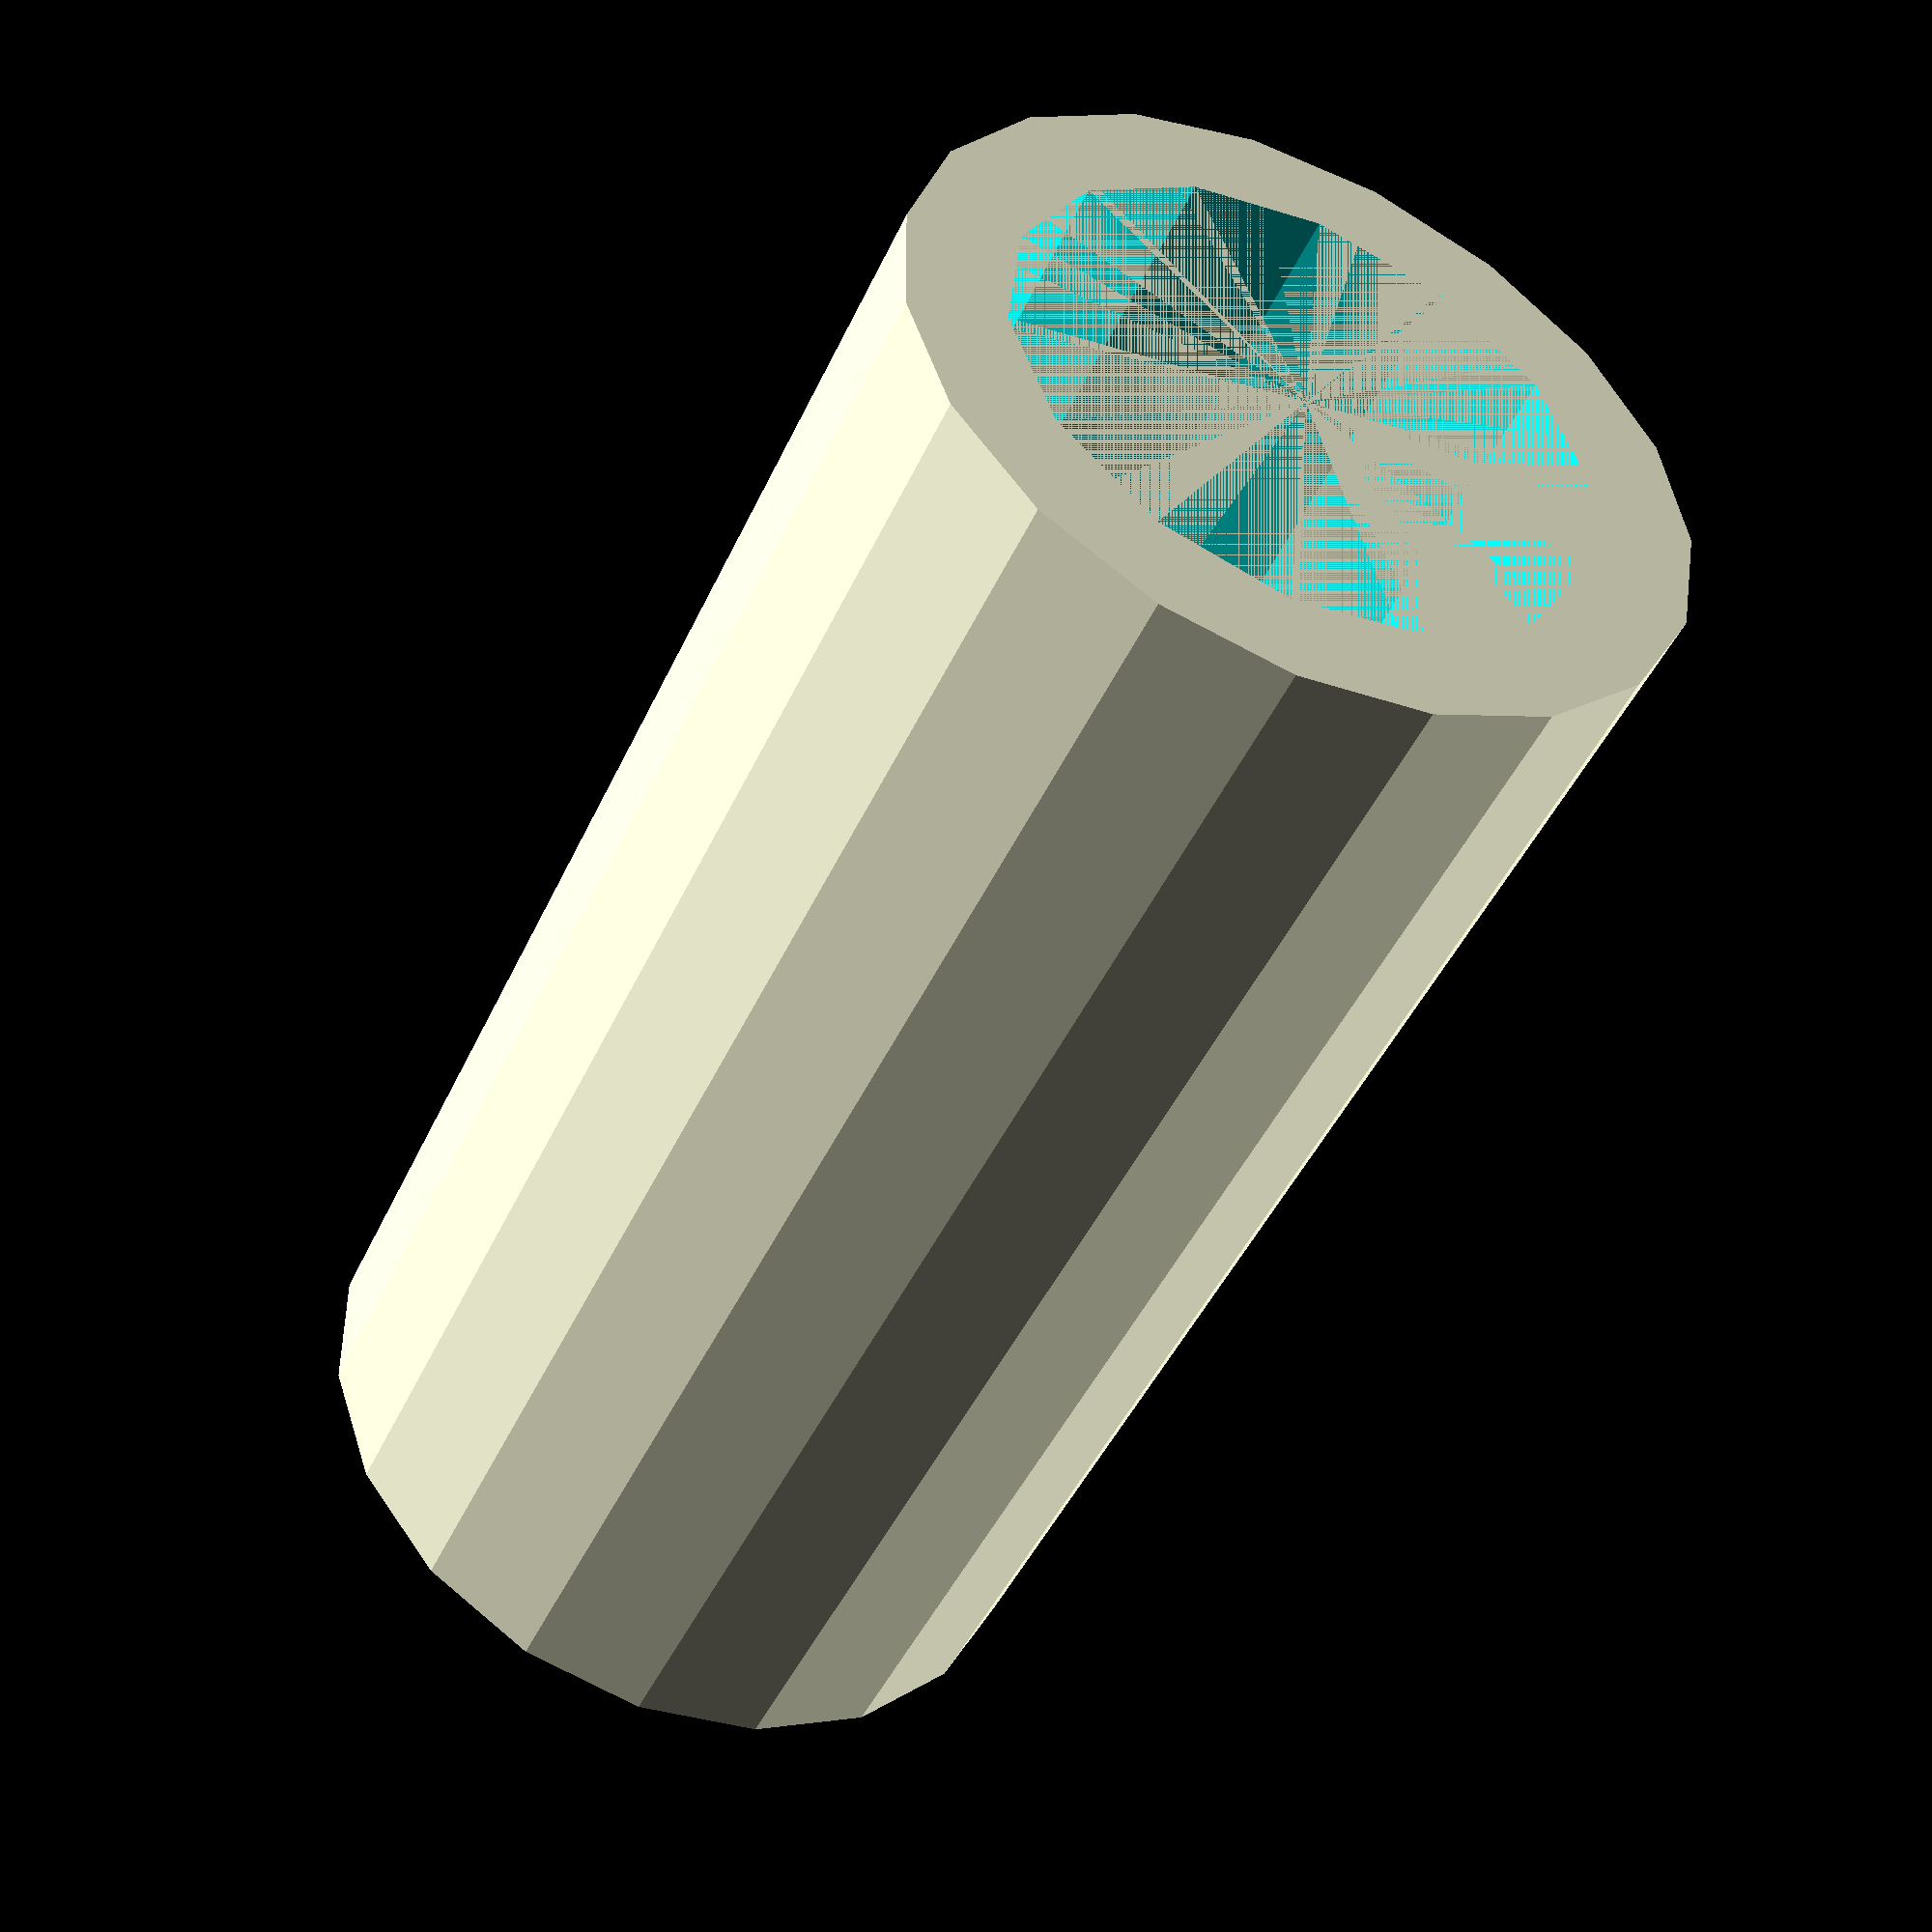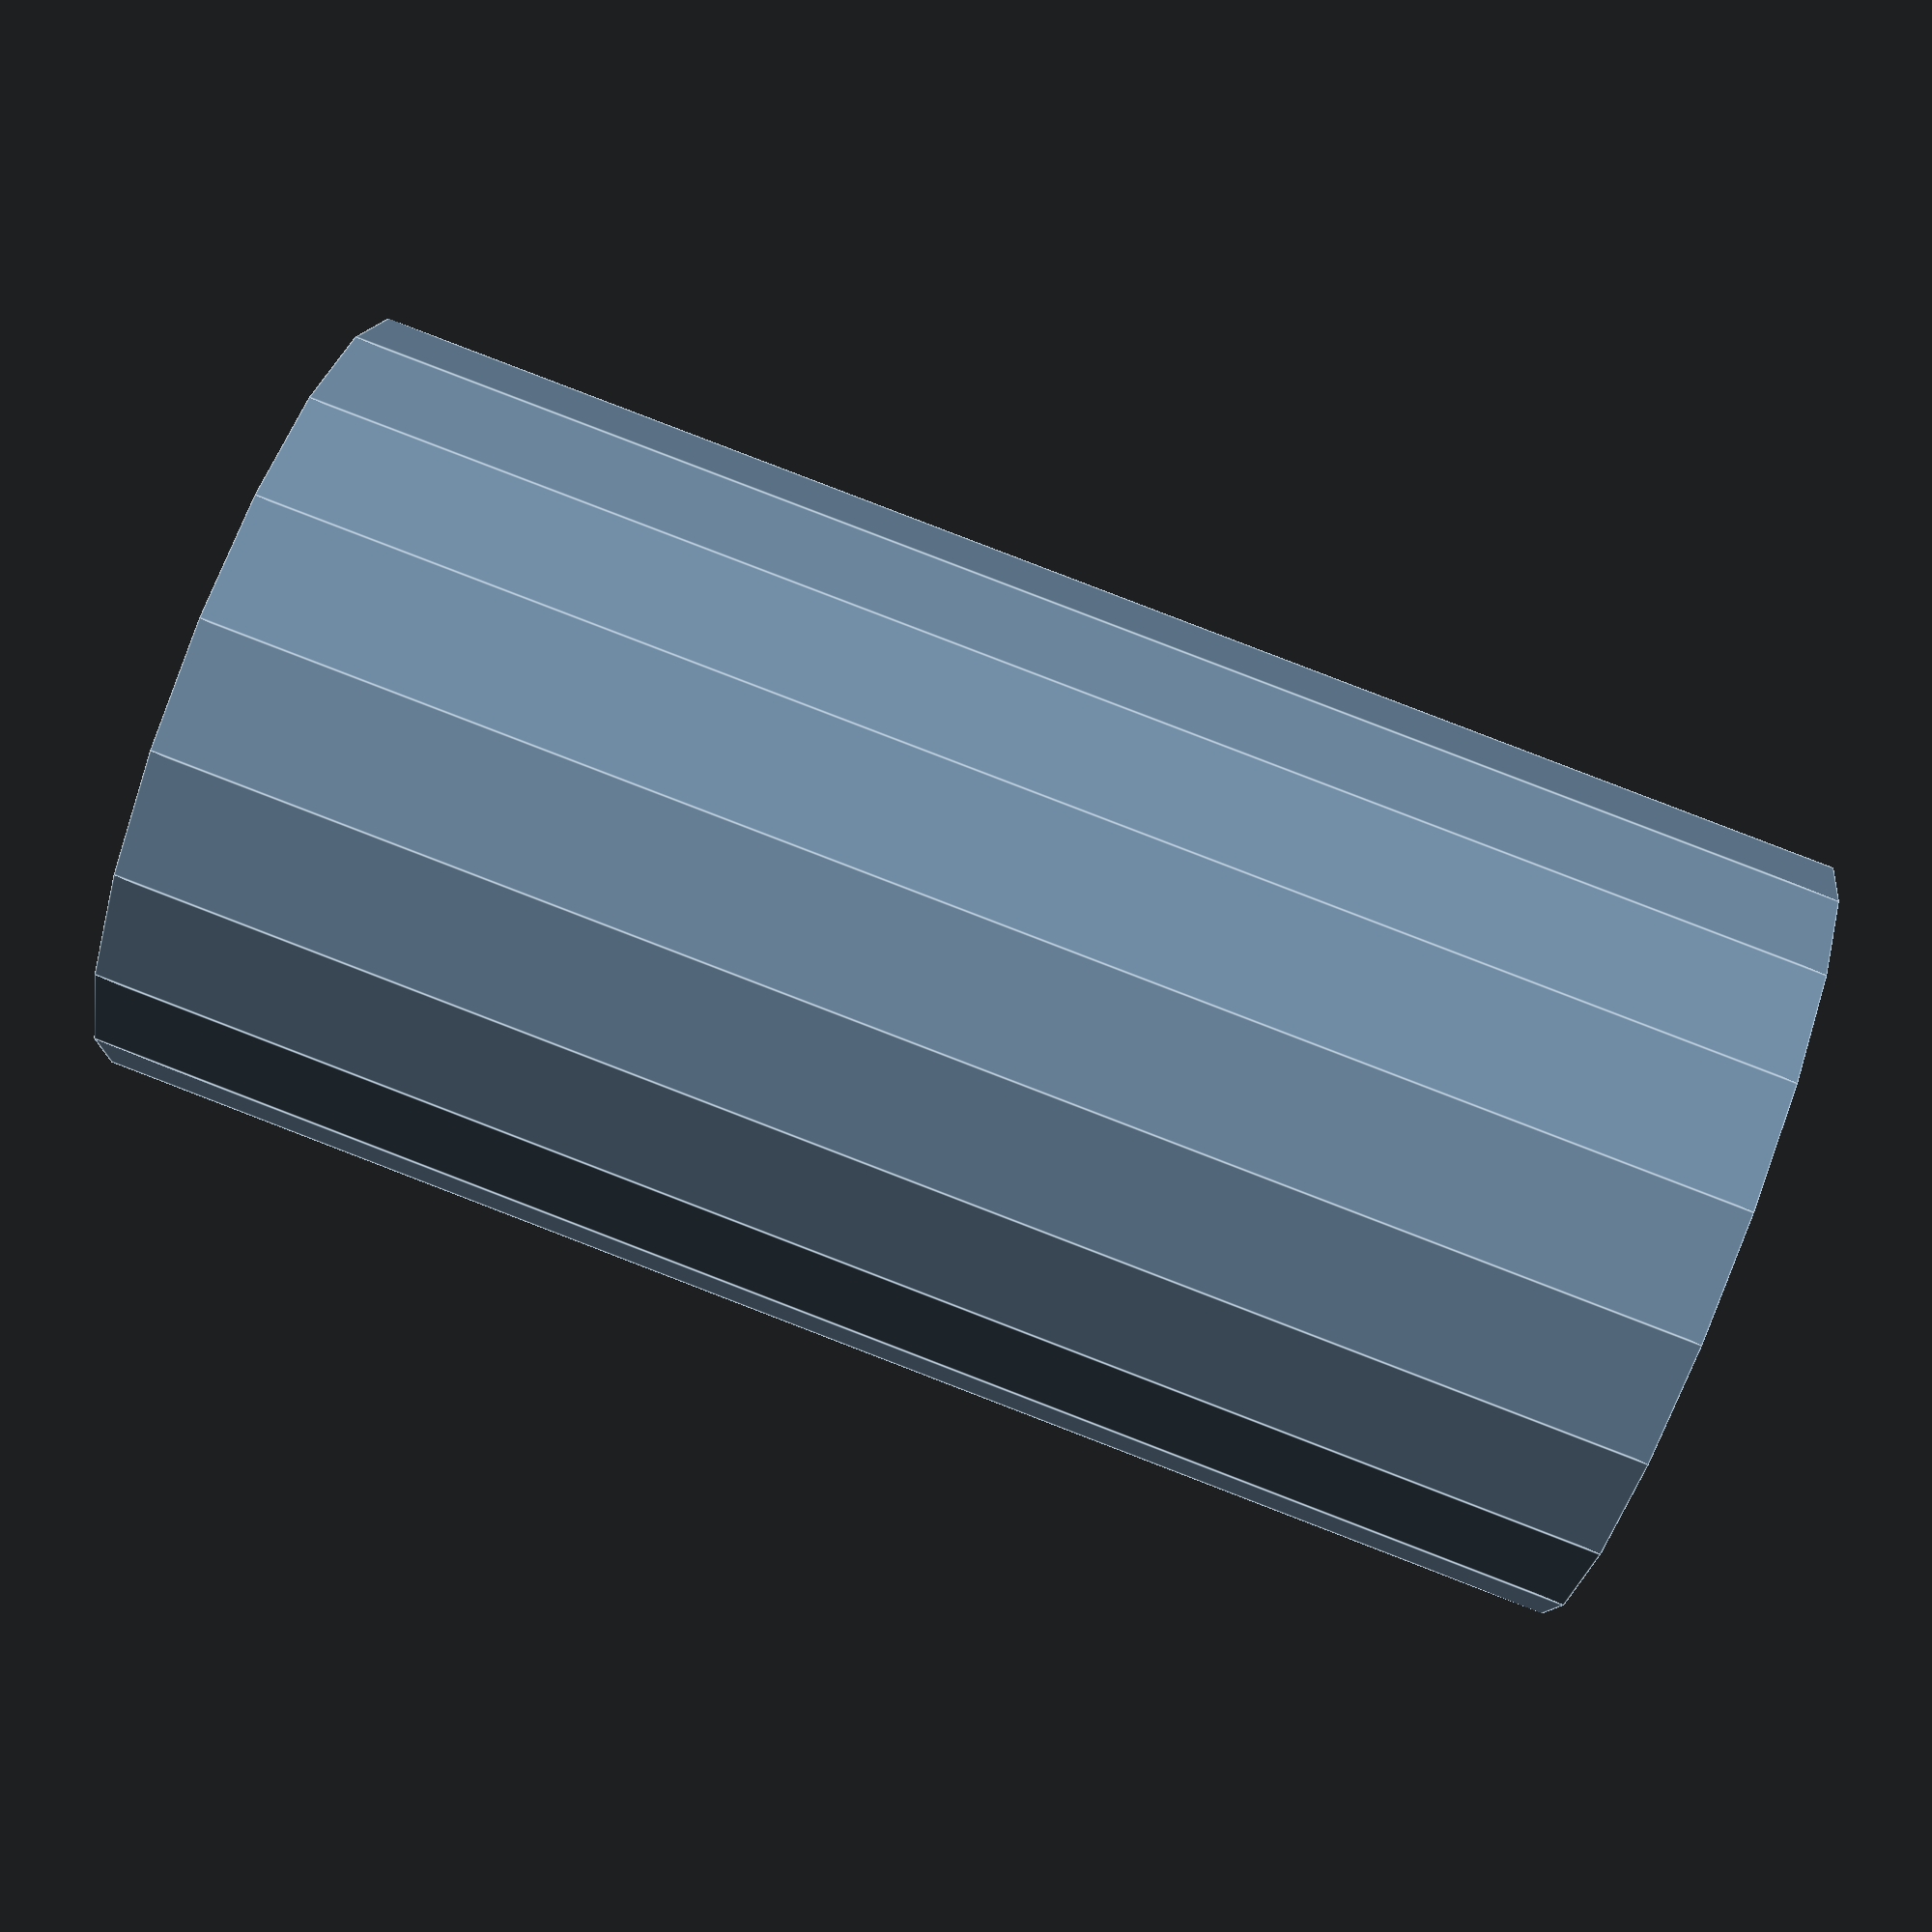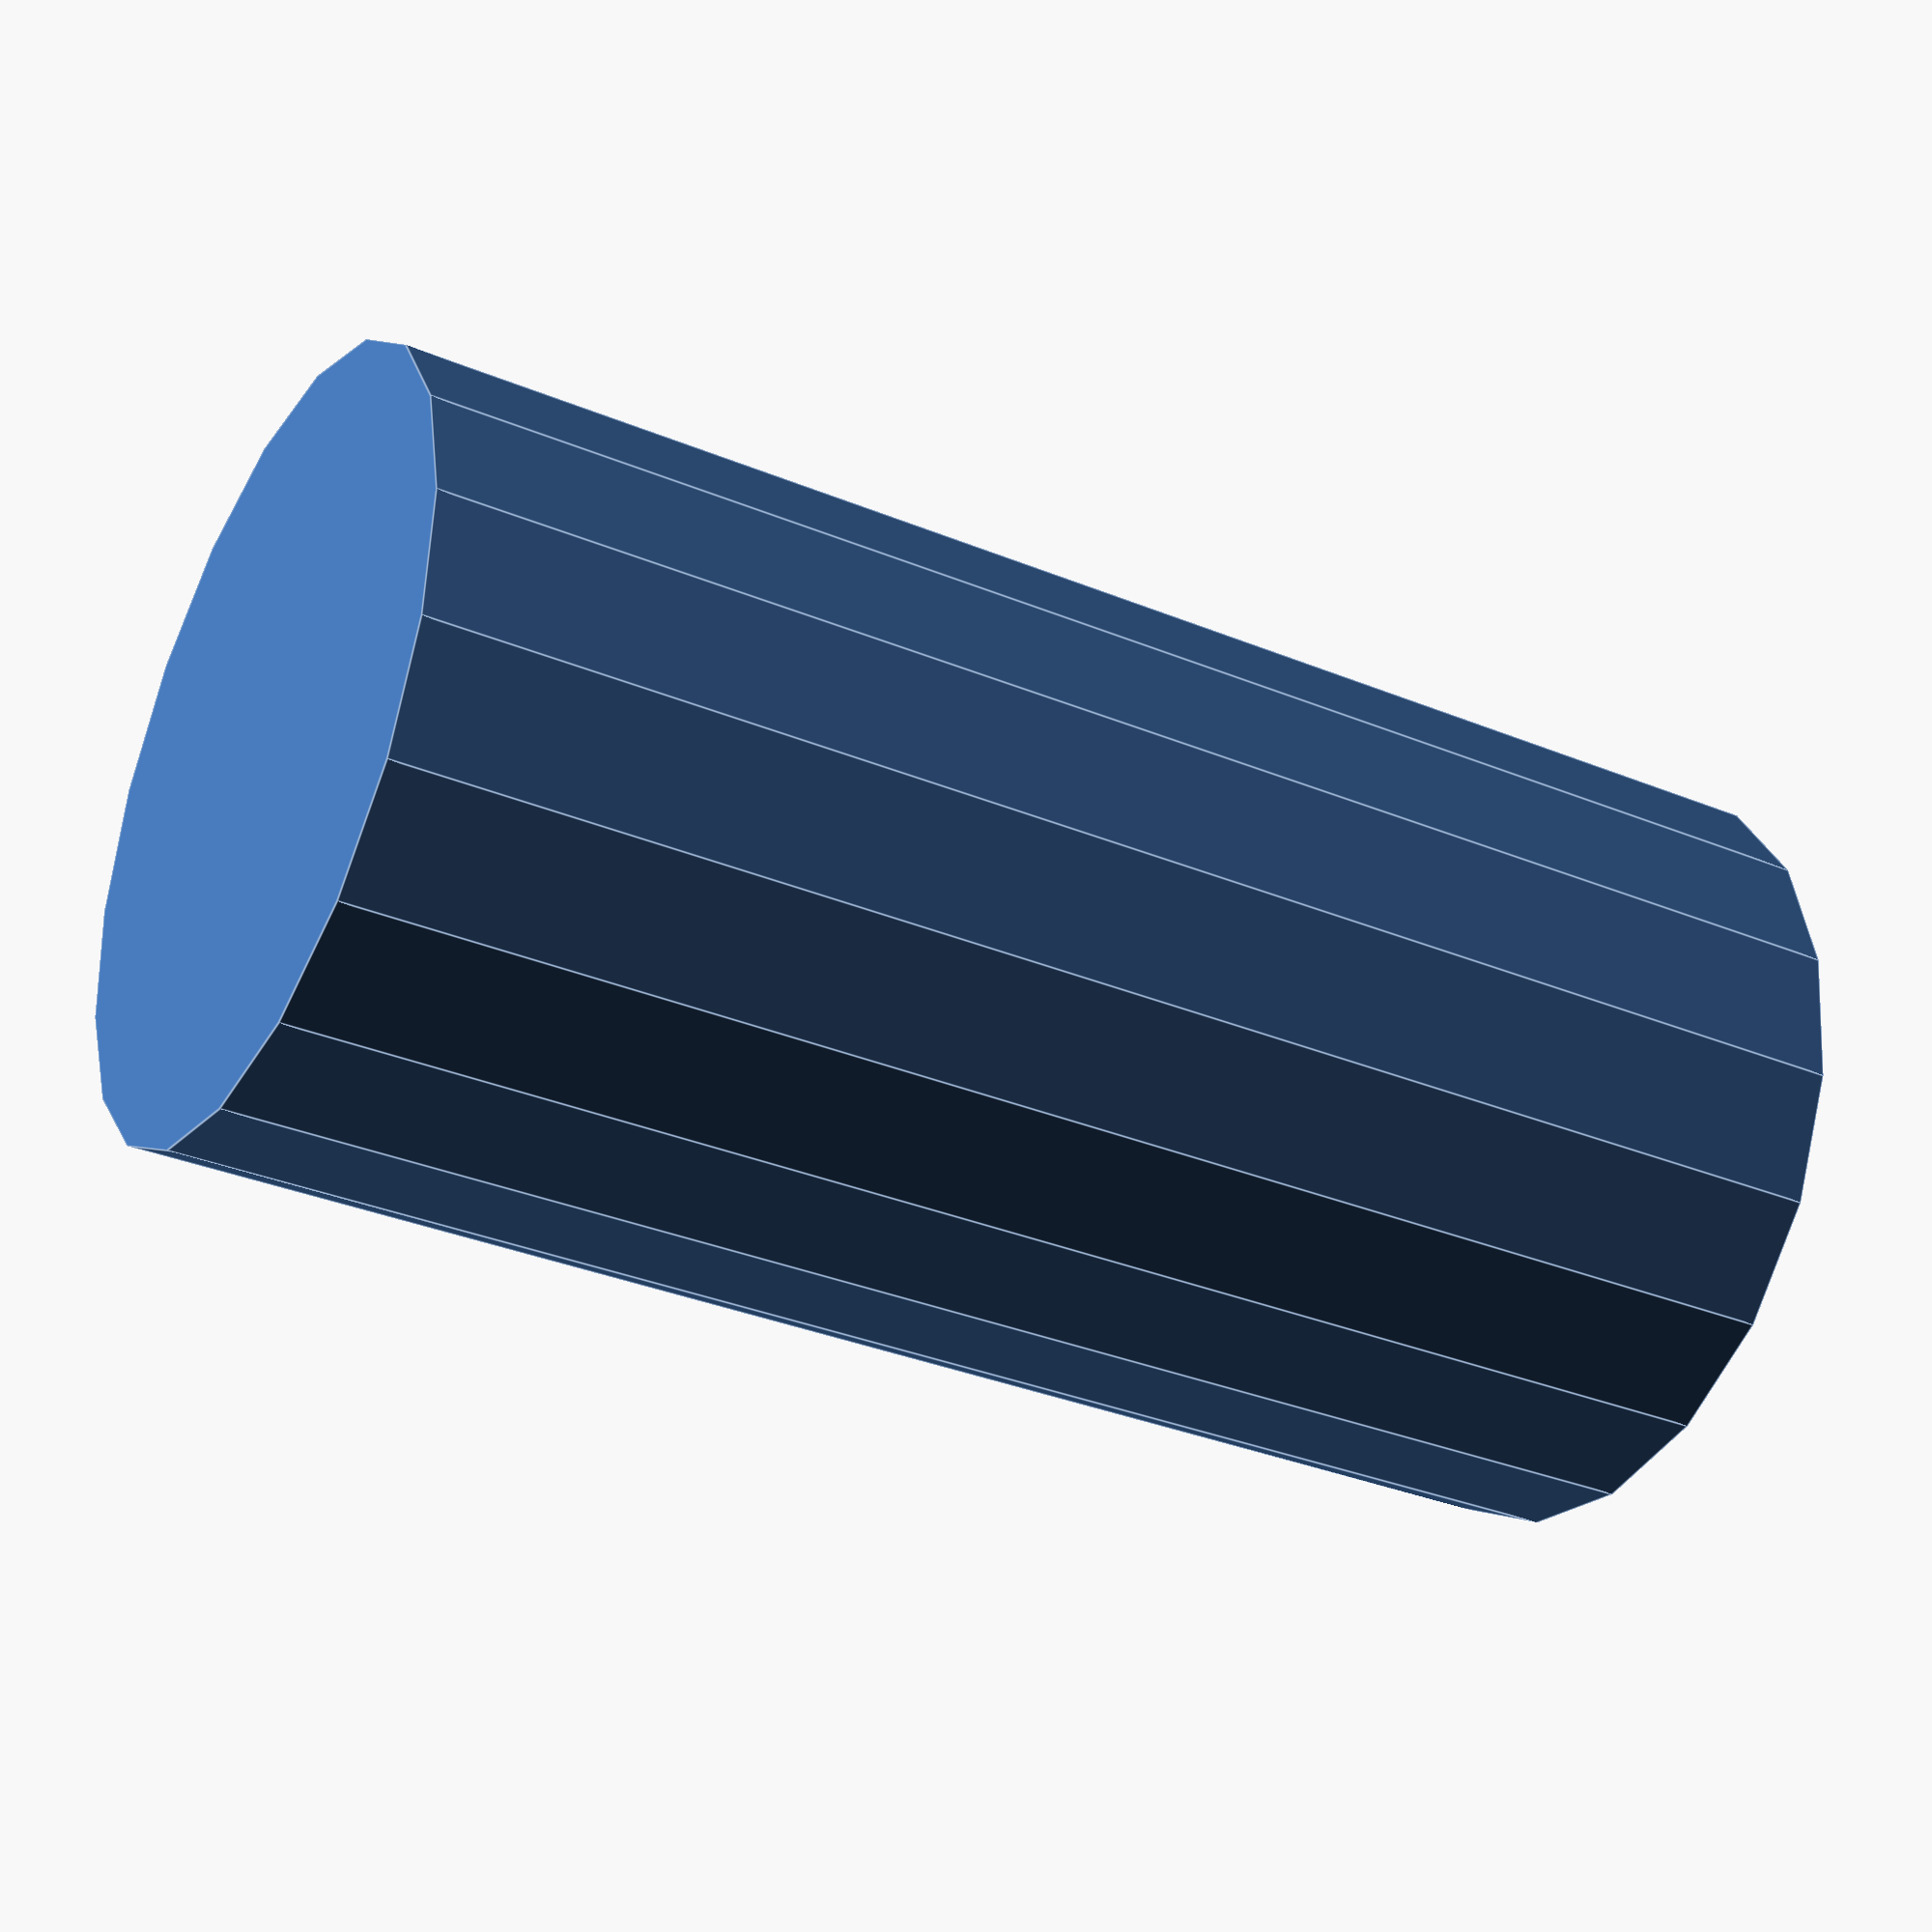
<openscad>

rotate(180, [0, 1, 0]) {
	difference() {
		union() {
			cylinder(r = 5.9, h = 22.7, center = false);
		}
		cylinder(r = 4.4, h = 21.2, center = false);
	}
}
</openscad>
<views>
elev=46.4 azim=198.8 roll=336.2 proj=p view=wireframe
elev=274.5 azim=239.2 roll=111.0 proj=p view=edges
elev=212.8 azim=70.4 roll=299.9 proj=p view=edges
</views>
